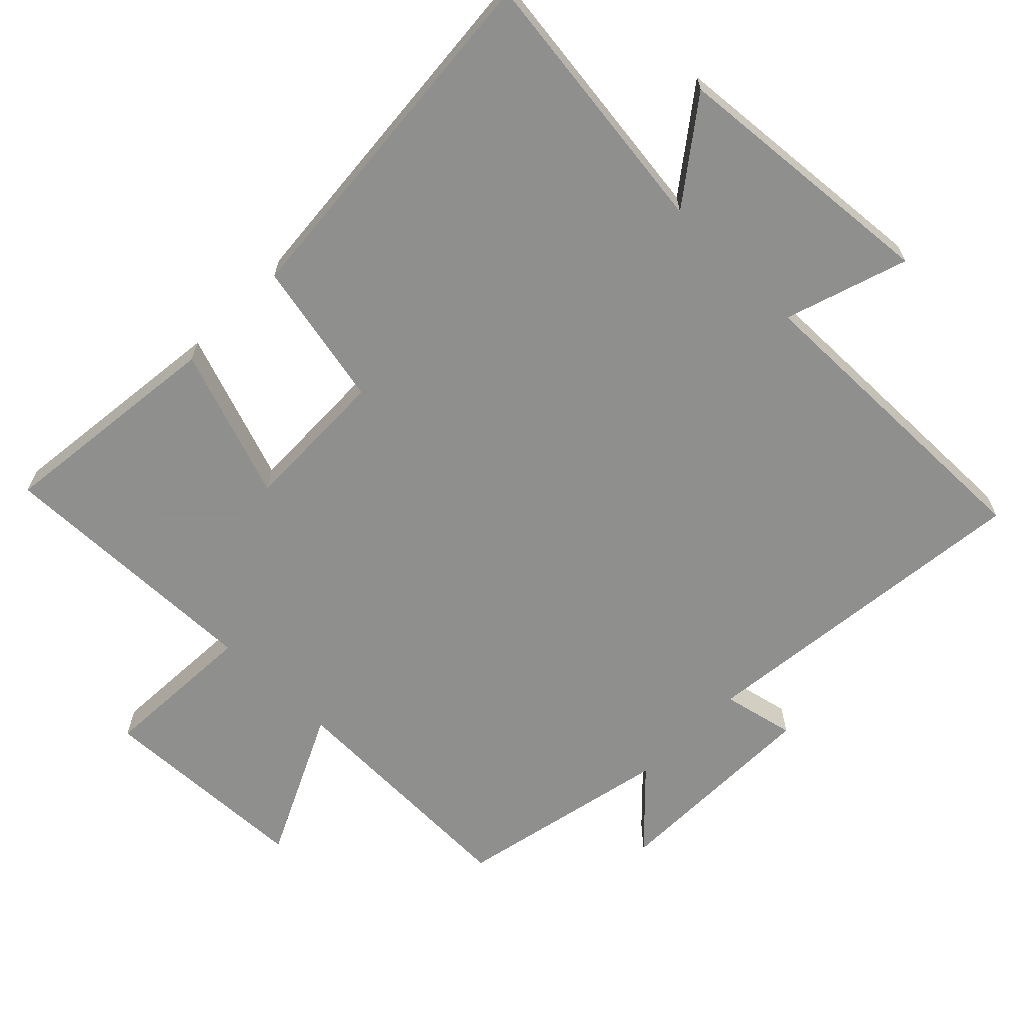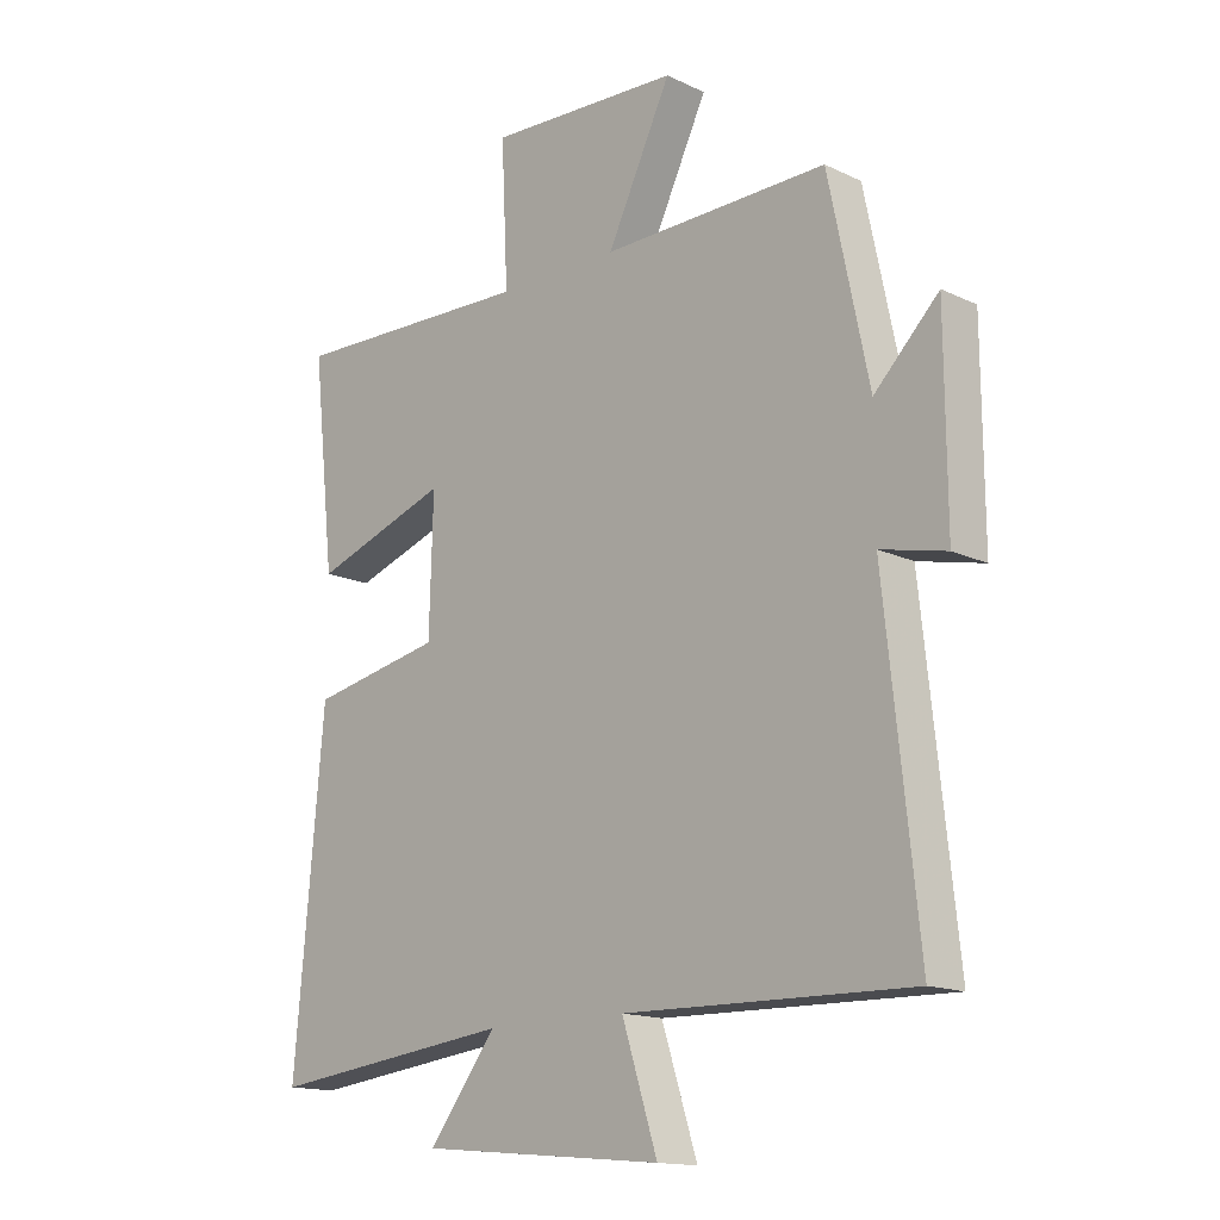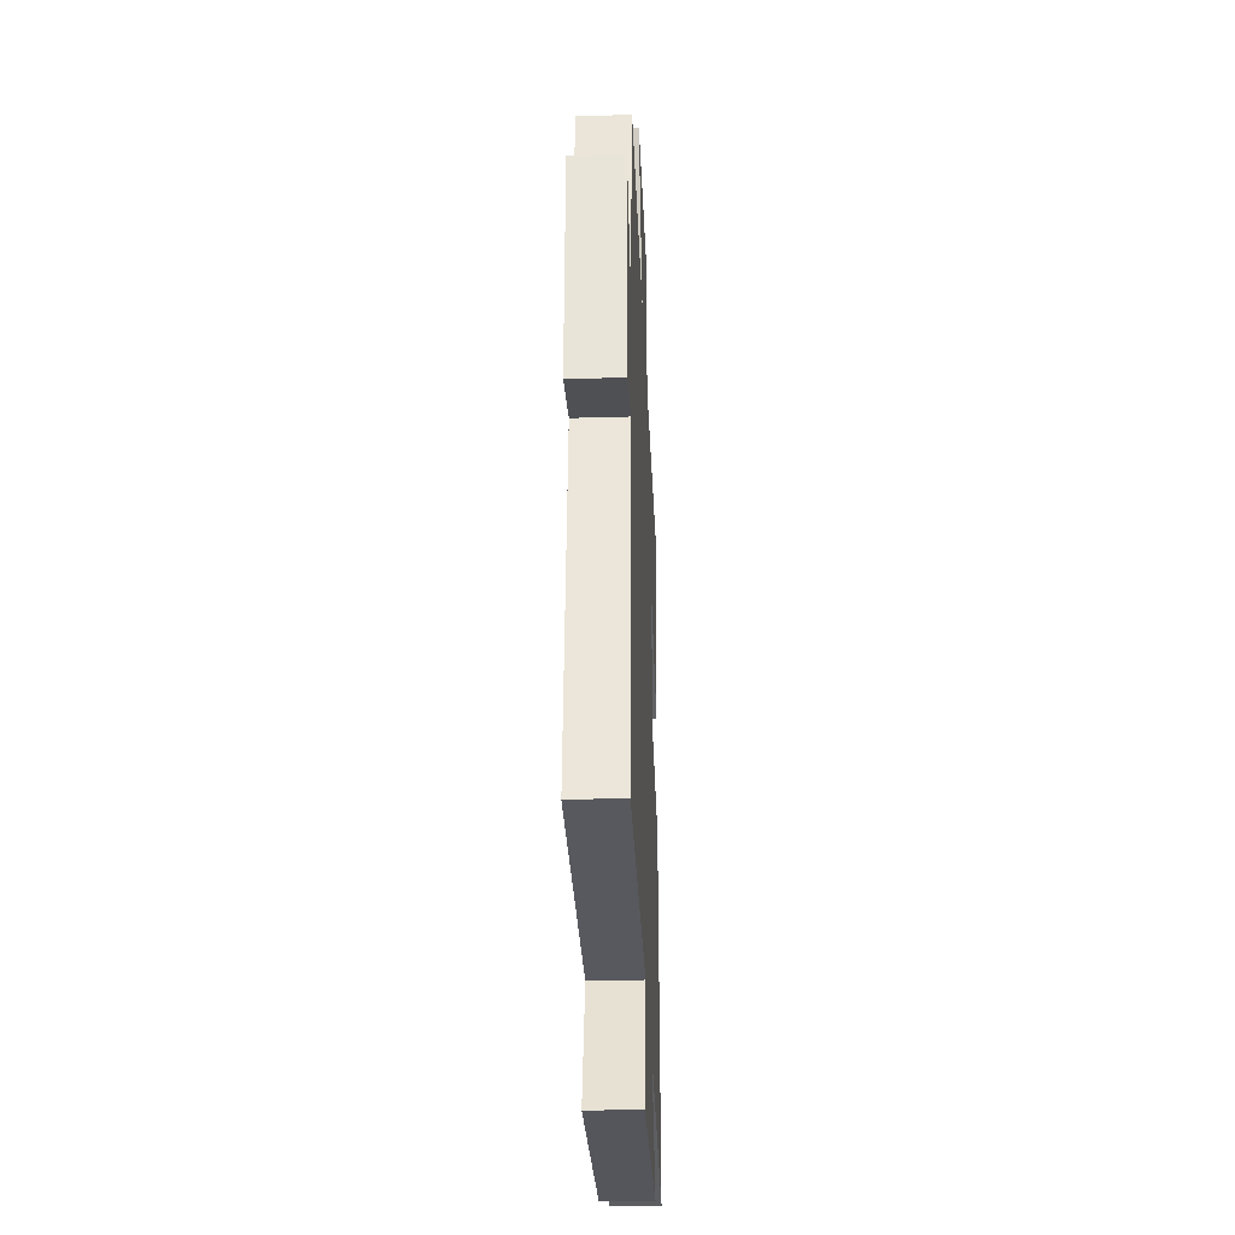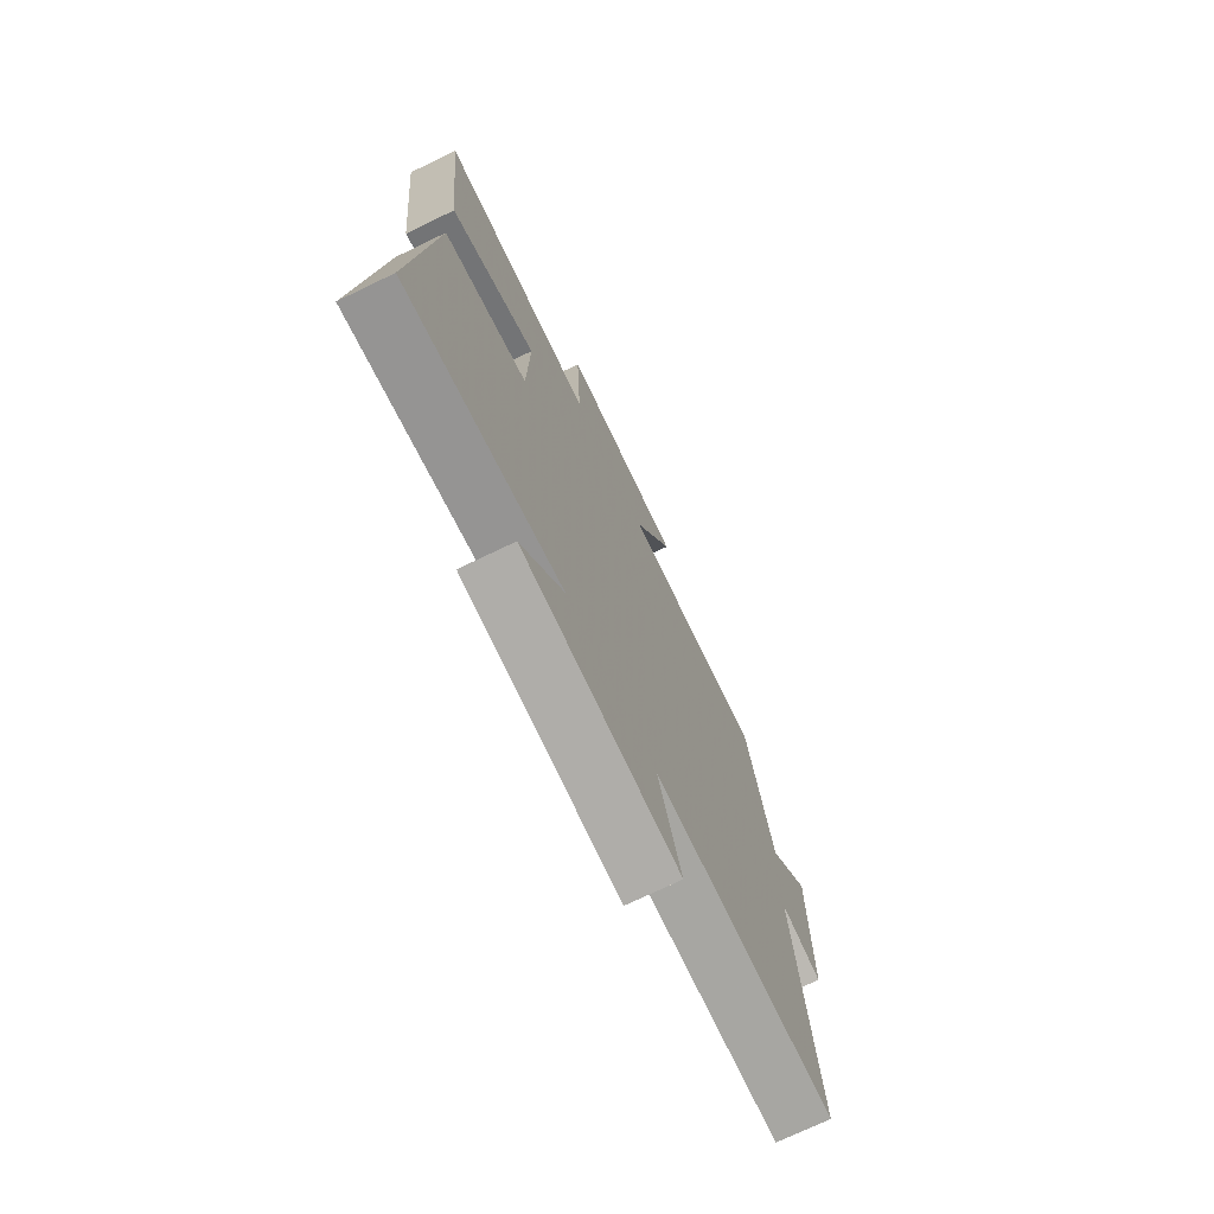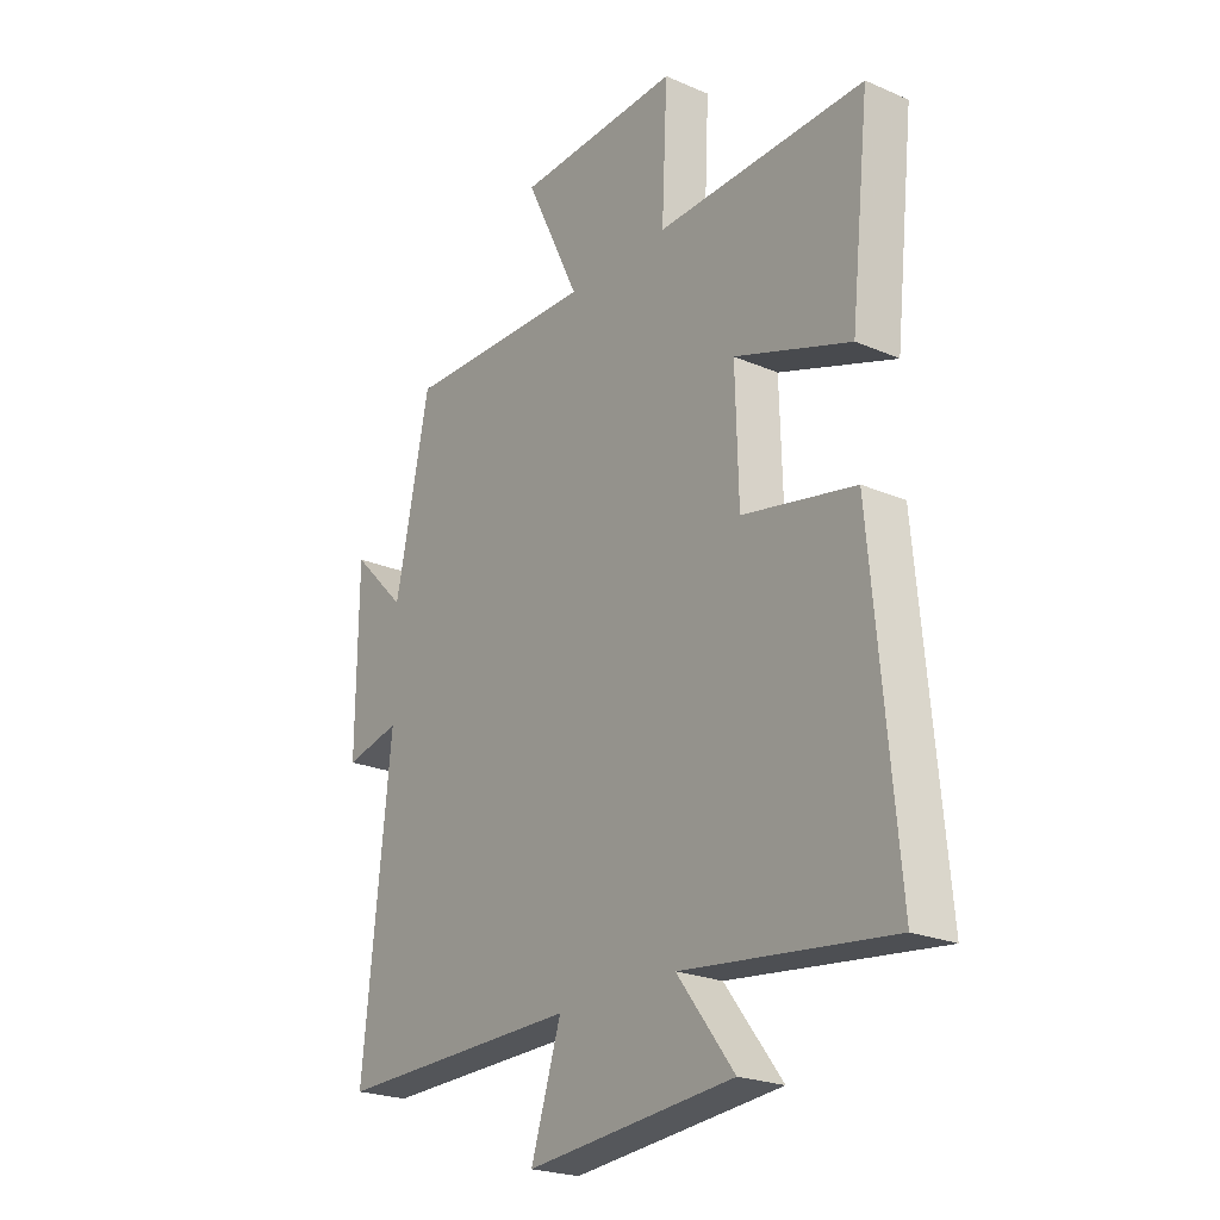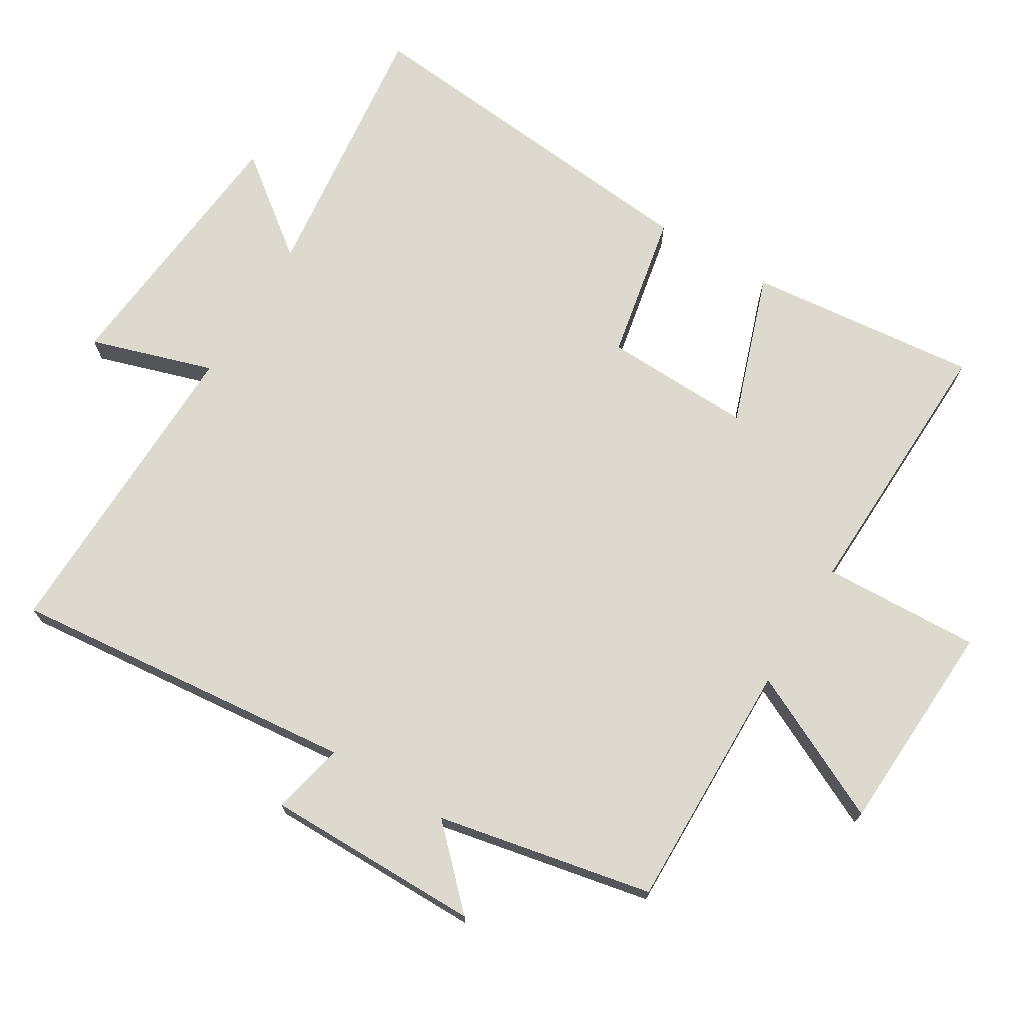
<metadata>
{"format":"obj","ext":"obj","renderer":"f3d","projection":"perspective","resolution":1024,"background":"white","views":[{"elev":-65.1,"azim":135.3,"up":"+Y"},{"elev":-15.0,"azim":-135.3,"up":"+Z"},{"elev":-31.3,"azim":-87.6,"up":"+Z"},{"elev":-73.2,"azim":115.7,"up":"+Z"},{"elev":-23.2,"azim":53.9,"up":"+Z"},{"elev":71.8,"azim":-58.5,"up":"+Y"}]}
</metadata>
<code>
v 0.537 0.07 0.511
v 0.5 0.07 0.172
v 0.277 0.07 0.25
v 0.283 0.07 0.032
v 0.5 0.07 -0.012
v 0.548 0.07 -0.549
v 0.147 0.07 -0.5
v 0.257 0.07 -0.645
v -0.143 0.07 -0.681
v -0.085 0.07 -0.5
v -0.554 0.07 -0.508
v -0.5 0.07 0.003
v -0.607 0.07 -0.021
v -0.605 0.07 0.297
v -0.5 0.07 0.191
v -0.434 0.07 0.508
v -0.065 0.07 0.5
v -0.17 0.07 0.718
v 0.146 0.07 0.732
v 0.135 0.07 0.5
v 0.537 0 0.511
v 0.5 0 0.172
v 0.277 0 0.25
v 0.283 0 0.032
v 0.5 0 -0.012
v 0.548 0 -0.549
v 0.147 0 -0.5
v 0.257 0 -0.645
v -0.143 0 -0.681
v -0.085 0 -0.5
v -0.554 0 -0.508
v -0.5 0 0.003
v -0.607 0 -0.021
v -0.605 0 0.297
v -0.5 0 0.191
v -0.434 0 0.508
v -0.065 0 0.5
v -0.17 0 0.718
v 0.146 0 0.732
v 0.135 0 0.5
f 17 18 19 20
f 15 16 17
f 15 17 20
f 12 13 14 15
f 12 15 20 1
f 10 11 12
f 7 8 9 10
f 7 10 12
f 4 5 6 7
f 3 4 7 12
f 1 2 3
f 1 3 12
f 40 39 38 37
f 37 36 35
f 40 37 35
f 35 34 33 32
f 21 40 35 32
f 32 31 30
f 30 29 28 27
f 32 30 27
f 27 26 25 24
f 32 27 24 23
f 23 22 21
f 32 23 21
f 1 21 22 2
f 2 22 23 3
f 3 23 24 4
f 4 24 25 5
f 5 25 26 6
f 6 26 27 7
f 7 27 28 8
f 8 28 29 9
f 9 29 30 10
f 10 30 31 11
f 11 31 32 12
f 12 32 33 13
f 13 33 34 14
f 14 34 35 15
f 15 35 36 16
f 16 36 37 17
f 17 37 38 18
f 18 38 39 19
f 19 39 40 20
f 20 40 21 1

</code>
